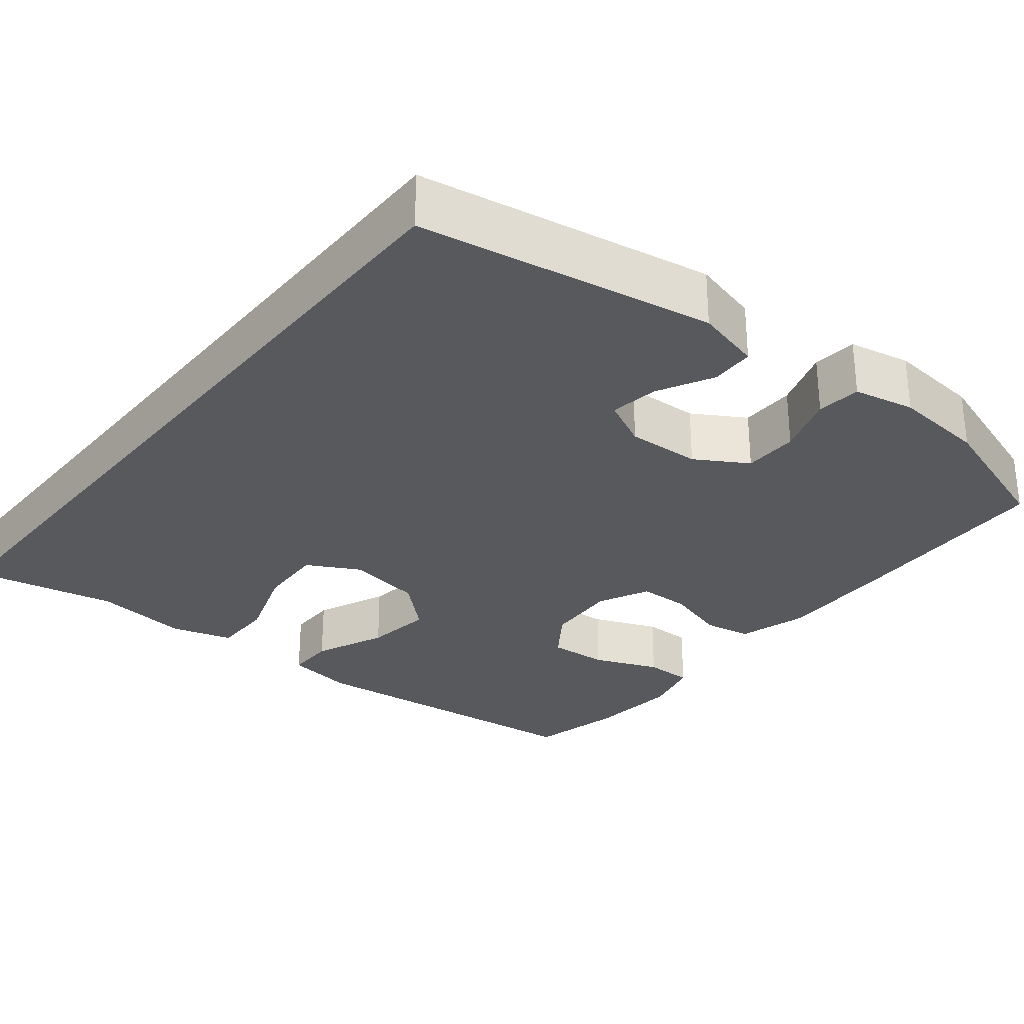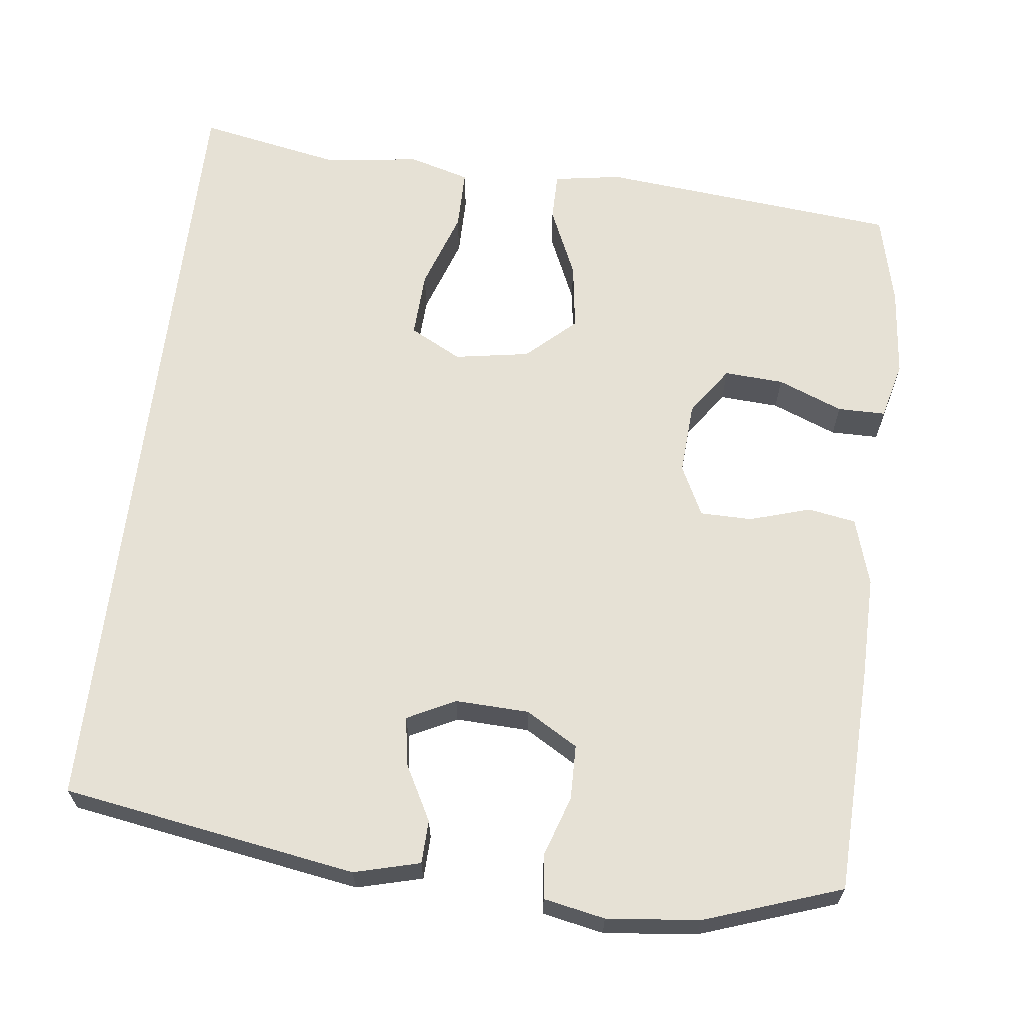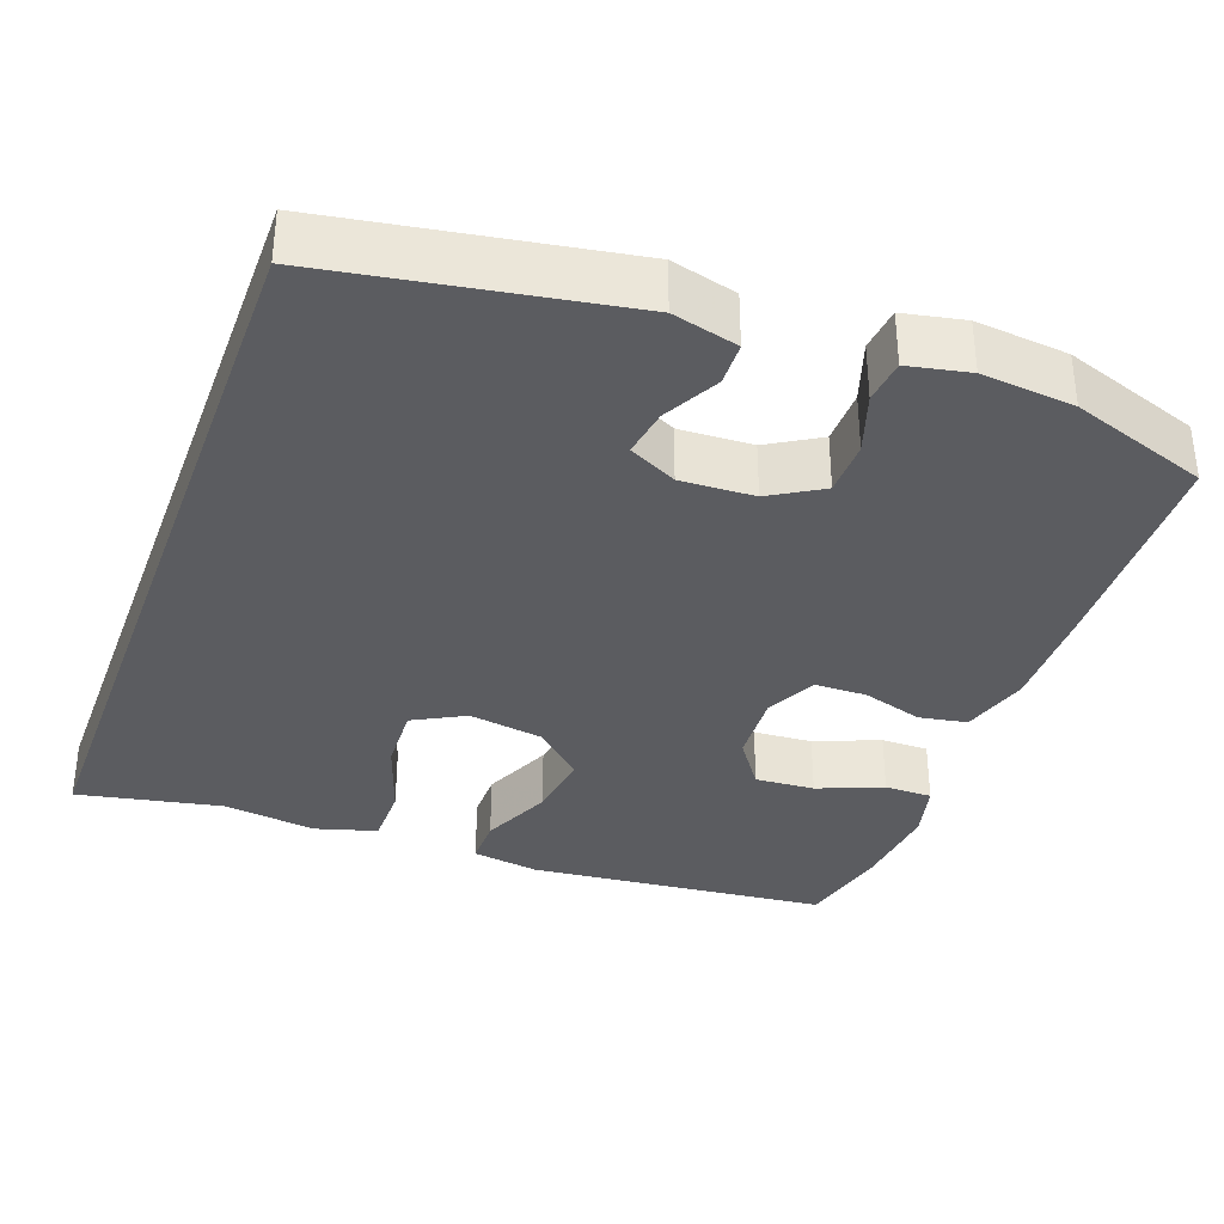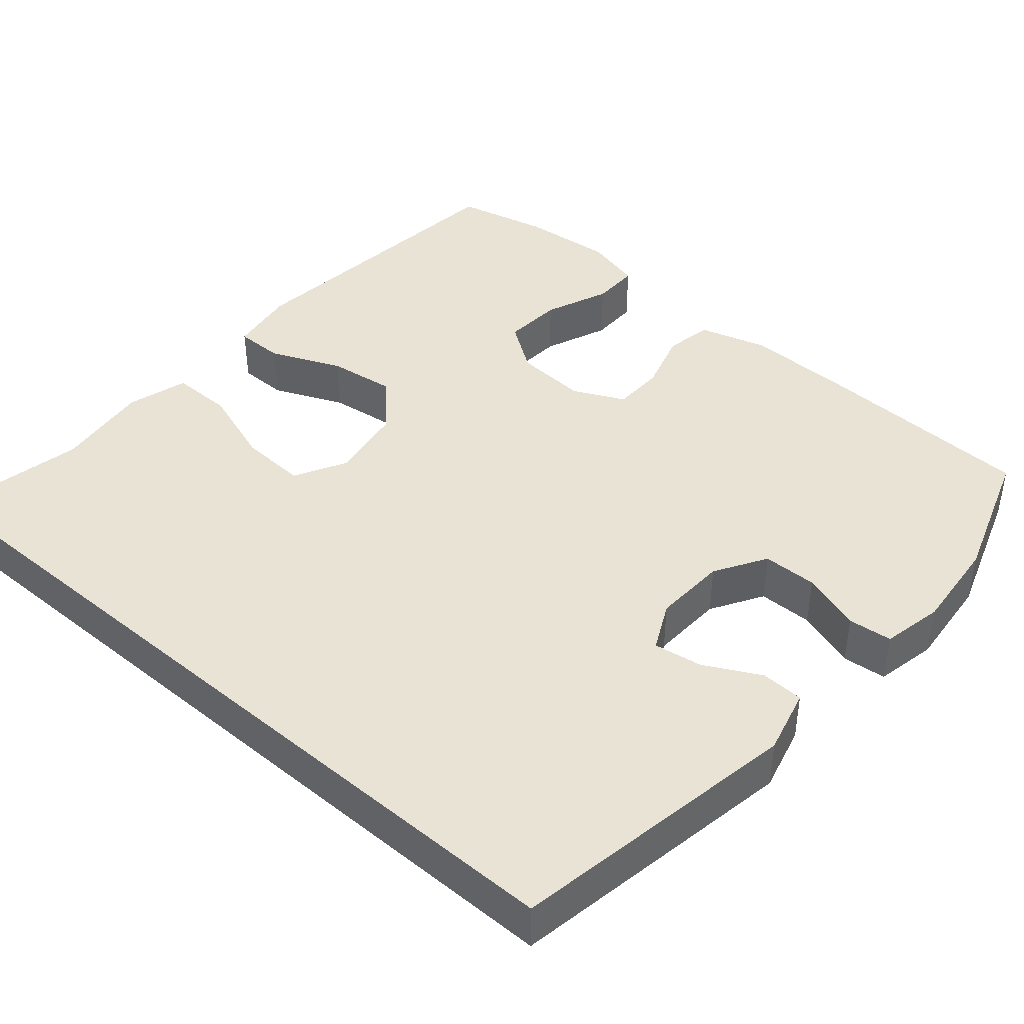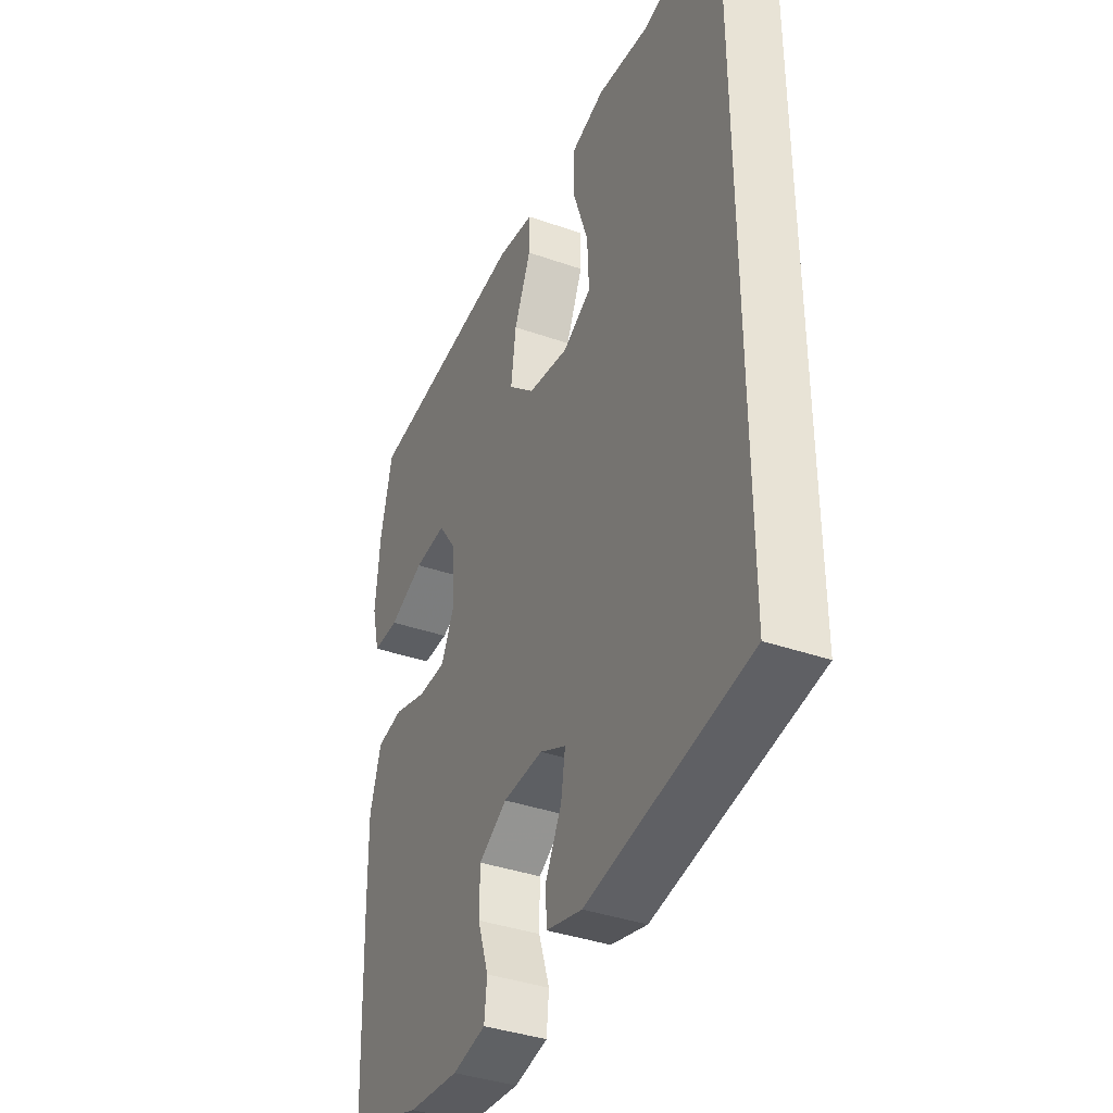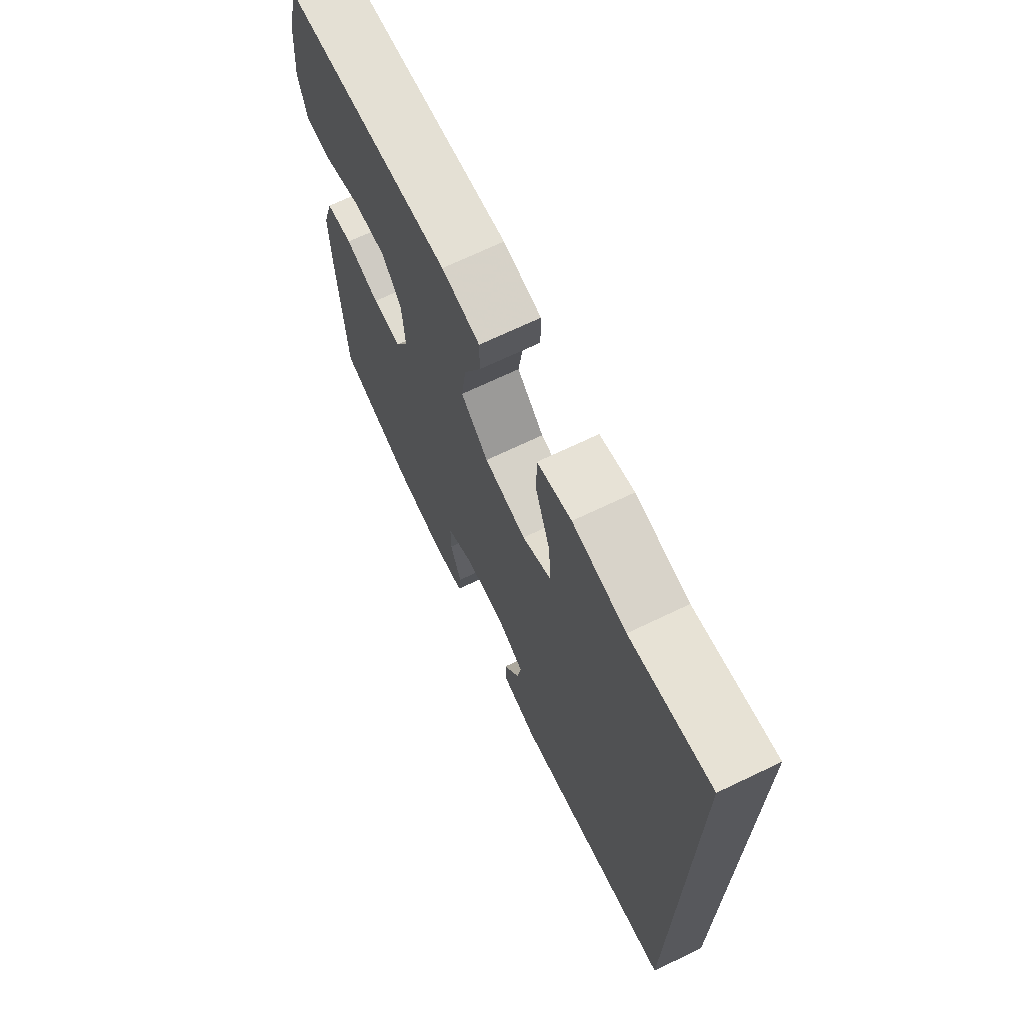
<metadata>
{"format":"obj","ext":"obj","renderer":"f3d","projection":"perspective","resolution":1024,"background":"white","views":[{"elev":-29.5,"azim":141.3,"up":"+Y"},{"elev":64.3,"azim":-173.3,"up":"+Y"},{"elev":-35.0,"azim":159.9,"up":"+Y"},{"elev":42.2,"azim":130.9,"up":"+Y"},{"elev":-38.2,"azim":66.1,"up":"+Z"},{"elev":70.2,"azim":64.5,"up":"+Z"}]}
</metadata>
<code>
v -0.5 0.07 0.5
v -0.112 0.07 0.539
v -0.024 0.07 0.525
v -0.024 0.07 0.462
v -0.064 0.07 0.37
v -0.076 0.07 0.282
v -0.013 0.07 0.224
v 0.084 0.07 0.208
v 0.151 0.07 0.244
v 0.147 0.07 0.33
v 0.112 0.07 0.433
v 0.112 0.07 0.512
v 0.191 0.07 0.535
v 0.314 0.07 0.519
v 0.5 0.07 0.556
v 0.5 0.07 -0.487
v 0.12 0.07 -0.551
v 0.035 0.07 -0.529
v 0.033 0.07 -0.473
v 0.071 0.07 -0.401
v 0.081 0.07 -0.338
v 0.019 0.07 -0.307
v -0.076 0.07 -0.311
v -0.143 0.07 -0.351
v -0.144 0.07 -0.422
v -0.118 0.07 -0.5
v -0.124 0.07 -0.557
v -0.203 0.07 -0.573
v -0.323 0.07 -0.561
v -0.5 0.07 -0.5
v -0.511 0.07 -0.205
v -0.513 0.07 -0.073
v -0.487 0.07 0.015
v -0.425 0.07 0.026
v -0.346 0.07 0.002
v -0.279 0.07 0.003
v -0.247 0.07 0.069
v -0.253 0.07 0.163
v -0.297 0.07 0.226
v -0.374 0.07 0.221
v -0.458 0.07 0.187
v -0.52 0.07 0.187
v -0.539 0.07 0.262
v -0.528 0.07 0.38
v -0.5 0 0.5
v -0.112 0 0.539
v -0.024 0 0.525
v -0.024 0 0.462
v -0.064 0 0.37
v -0.076 0 0.282
v -0.013 0 0.224
v 0.084 0 0.208
v 0.151 0 0.244
v 0.147 0 0.33
v 0.112 0 0.433
v 0.112 0 0.512
v 0.191 0 0.535
v 0.314 0 0.519
v 0.5 0 0.556
v 0.5 0 -0.487
v 0.12 0 -0.551
v 0.035 0 -0.529
v 0.033 0 -0.473
v 0.071 0 -0.401
v 0.081 0 -0.338
v 0.019 0 -0.307
v -0.076 0 -0.311
v -0.143 0 -0.351
v -0.144 0 -0.422
v -0.118 0 -0.5
v -0.124 0 -0.557
v -0.203 0 -0.573
v -0.323 0 -0.561
v -0.5 0 -0.5
v -0.511 0 -0.205
v -0.513 0 -0.073
v -0.487 0 0.015
v -0.425 0 0.026
v -0.346 0 0.002
v -0.279 0 0.003
v -0.247 0 0.069
v -0.253 0 0.163
v -0.297 0 0.226
v -0.374 0 0.221
v -0.458 0 0.187
v -0.52 0 0.187
v -0.539 0 0.262
v -0.528 0 0.38
f 40 41 42 43
f 39 40 43 44
f 32 33 34 35
f 32 35 36
f 31 32 36
f 30 31 36
f 29 30 36 37
f 25 26 27 28
f 24 25 28 29
f 17 18 19 20
f 17 20 21
f 14 15 16 17
f 14 17 21
f 10 11 12 13
f 9 10 13 14
f 2 3 4 5
f 2 5 6
f 39 44 1 2
f 38 39 2 6
f 37 38 6 7
f 24 29 37 7
f 23 24 7 8
f 22 23 8 9
f 9 14 21 22
f 87 86 85 84
f 88 87 84 83
f 79 78 77 76
f 80 79 76
f 80 76 75
f 80 75 74
f 81 80 74 73
f 72 71 70 69
f 73 72 69 68
f 64 63 62 61
f 65 64 61
f 61 60 59 58
f 65 61 58
f 57 56 55 54
f 58 57 54 53
f 49 48 47 46
f 50 49 46
f 46 45 88 83
f 50 46 83 82
f 51 50 82 81
f 51 81 73 68
f 52 51 68 67
f 53 52 67 66
f 66 65 58 53
f 1 45 46 2
f 2 46 47 3
f 3 47 48 4
f 4 48 49 5
f 5 49 50 6
f 6 50 51 7
f 7 51 52 8
f 8 52 53 9
f 9 53 54 10
f 10 54 55 11
f 11 55 56 12
f 12 56 57 13
f 13 57 58 14
f 14 58 59 15
f 15 59 60 16
f 16 60 61 17
f 17 61 62 18
f 18 62 63 19
f 19 63 64 20
f 20 64 65 21
f 21 65 66 22
f 22 66 67 23
f 23 67 68 24
f 24 68 69 25
f 25 69 70 26
f 26 70 71 27
f 27 71 72 28
f 28 72 73 29
f 29 73 74 30
f 30 74 75 31
f 31 75 76 32
f 32 76 77 33
f 33 77 78 34
f 34 78 79 35
f 35 79 80 36
f 36 80 81 37
f 37 81 82 38
f 38 82 83 39
f 39 83 84 40
f 40 84 85 41
f 41 85 86 42
f 42 86 87 43
f 43 87 88 44
f 44 88 45 1

</code>
